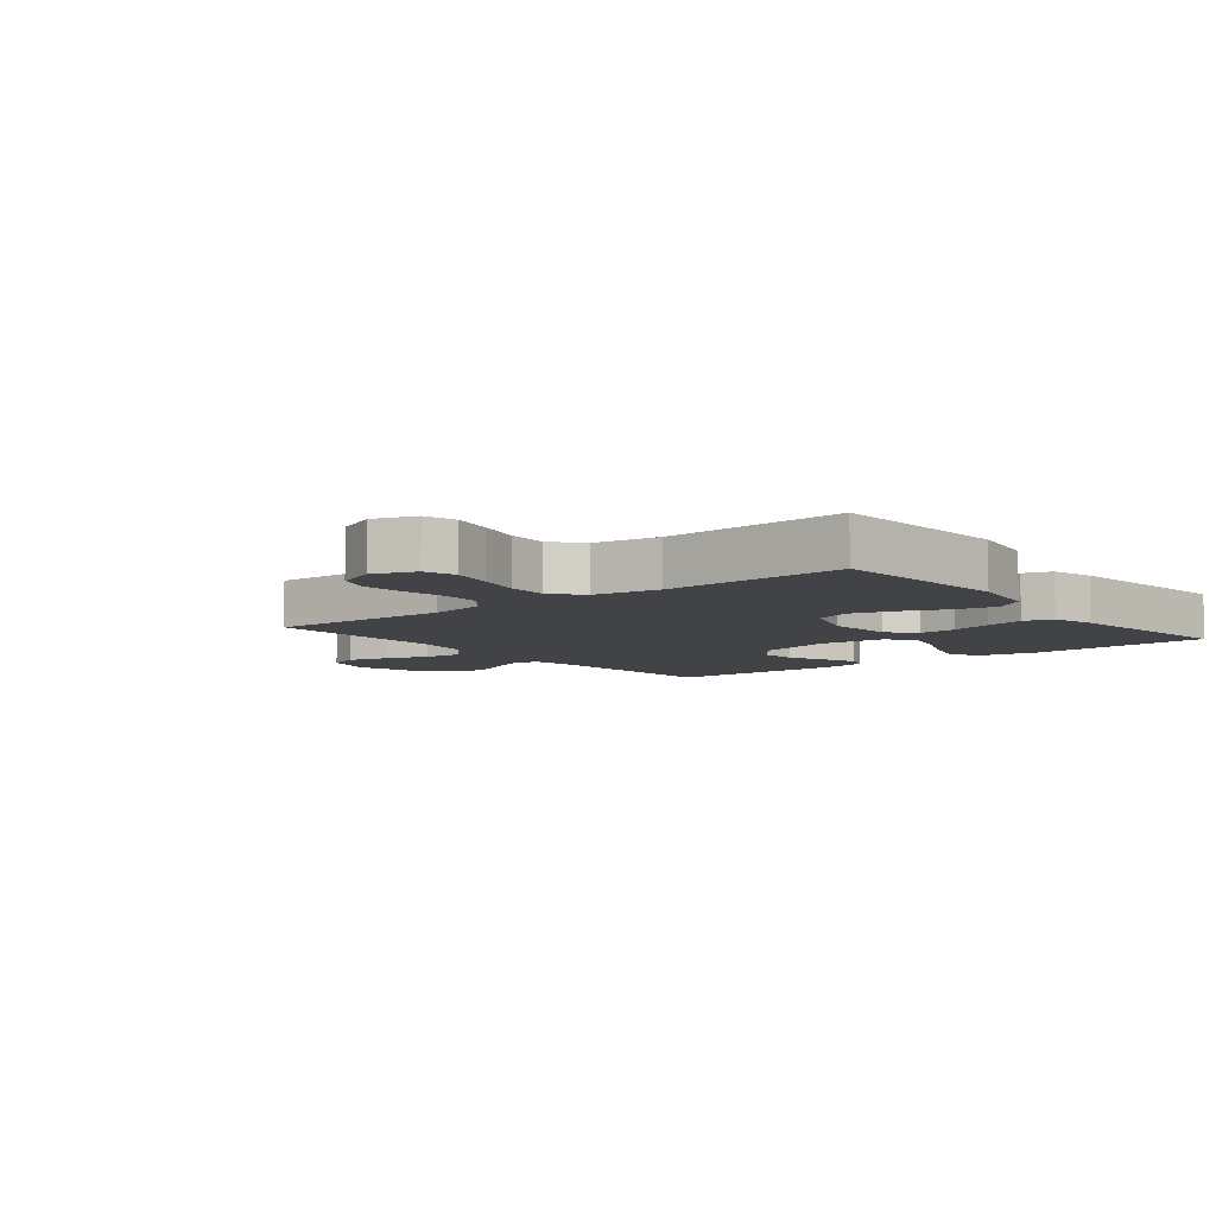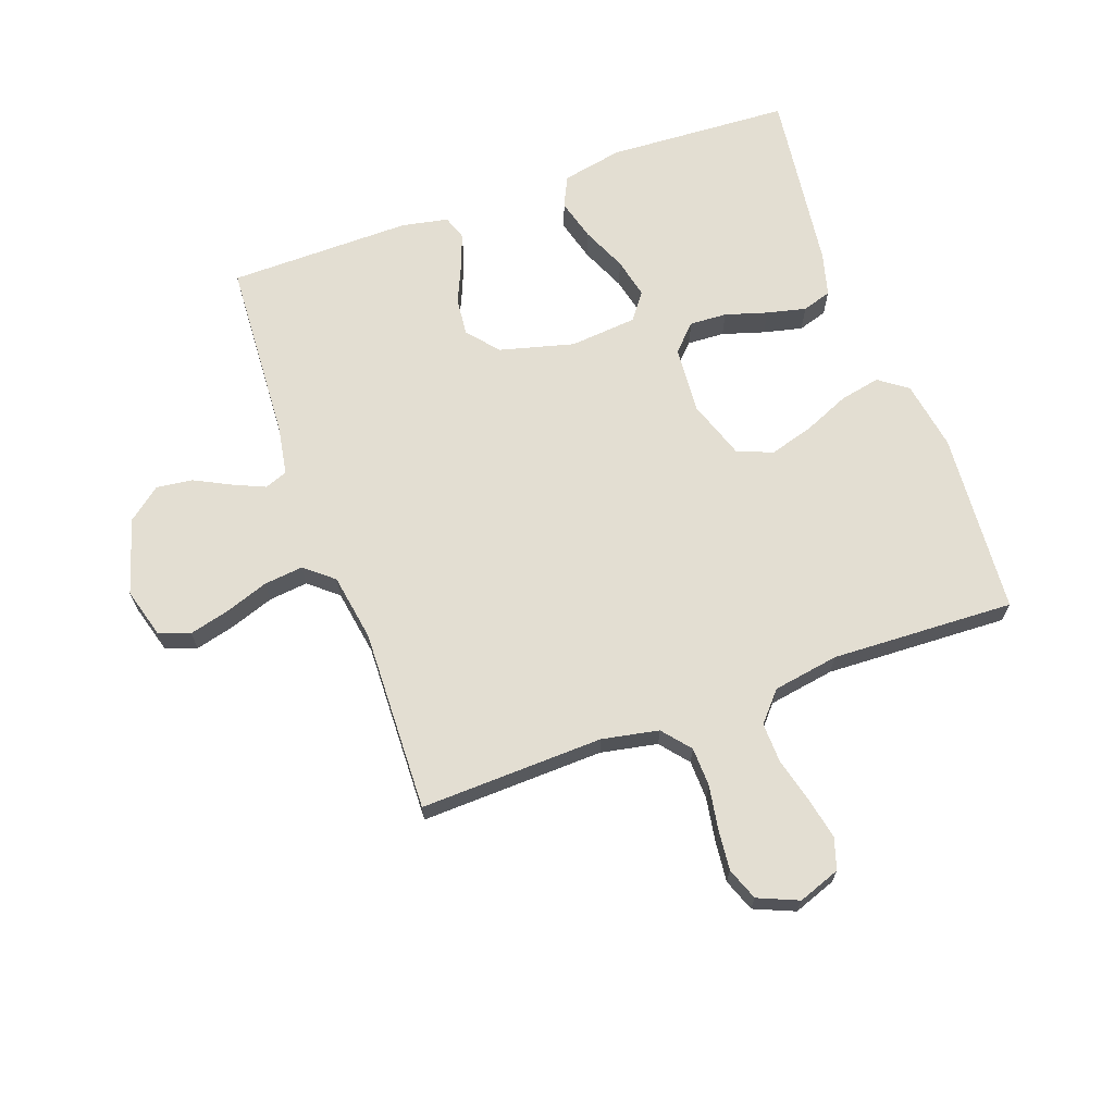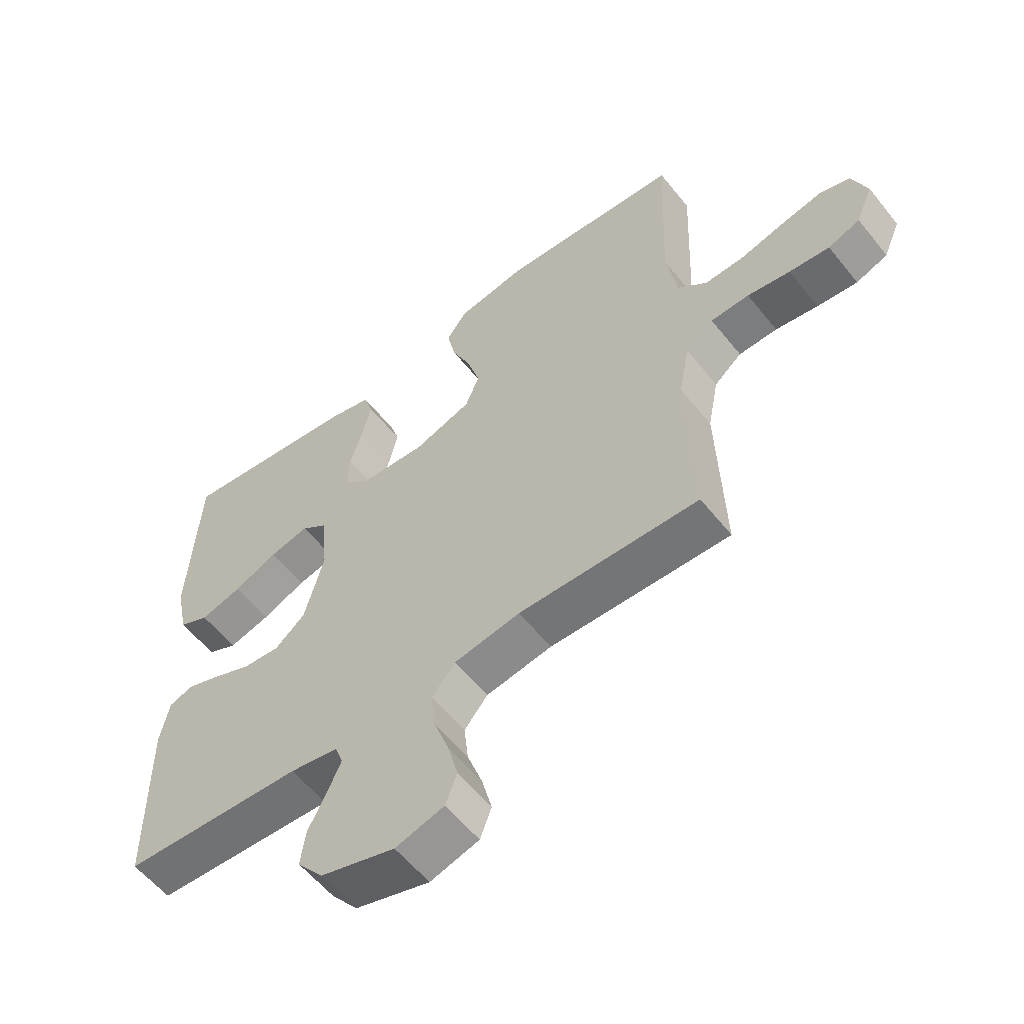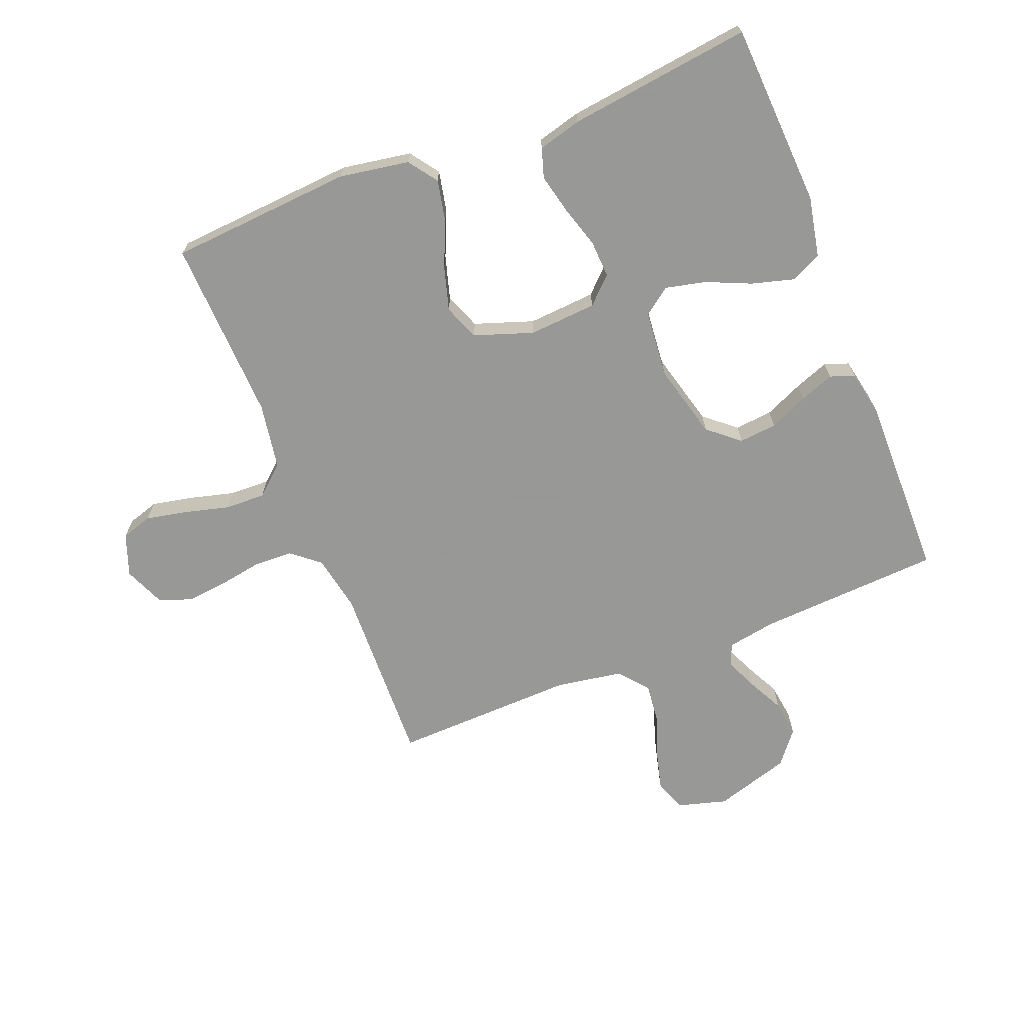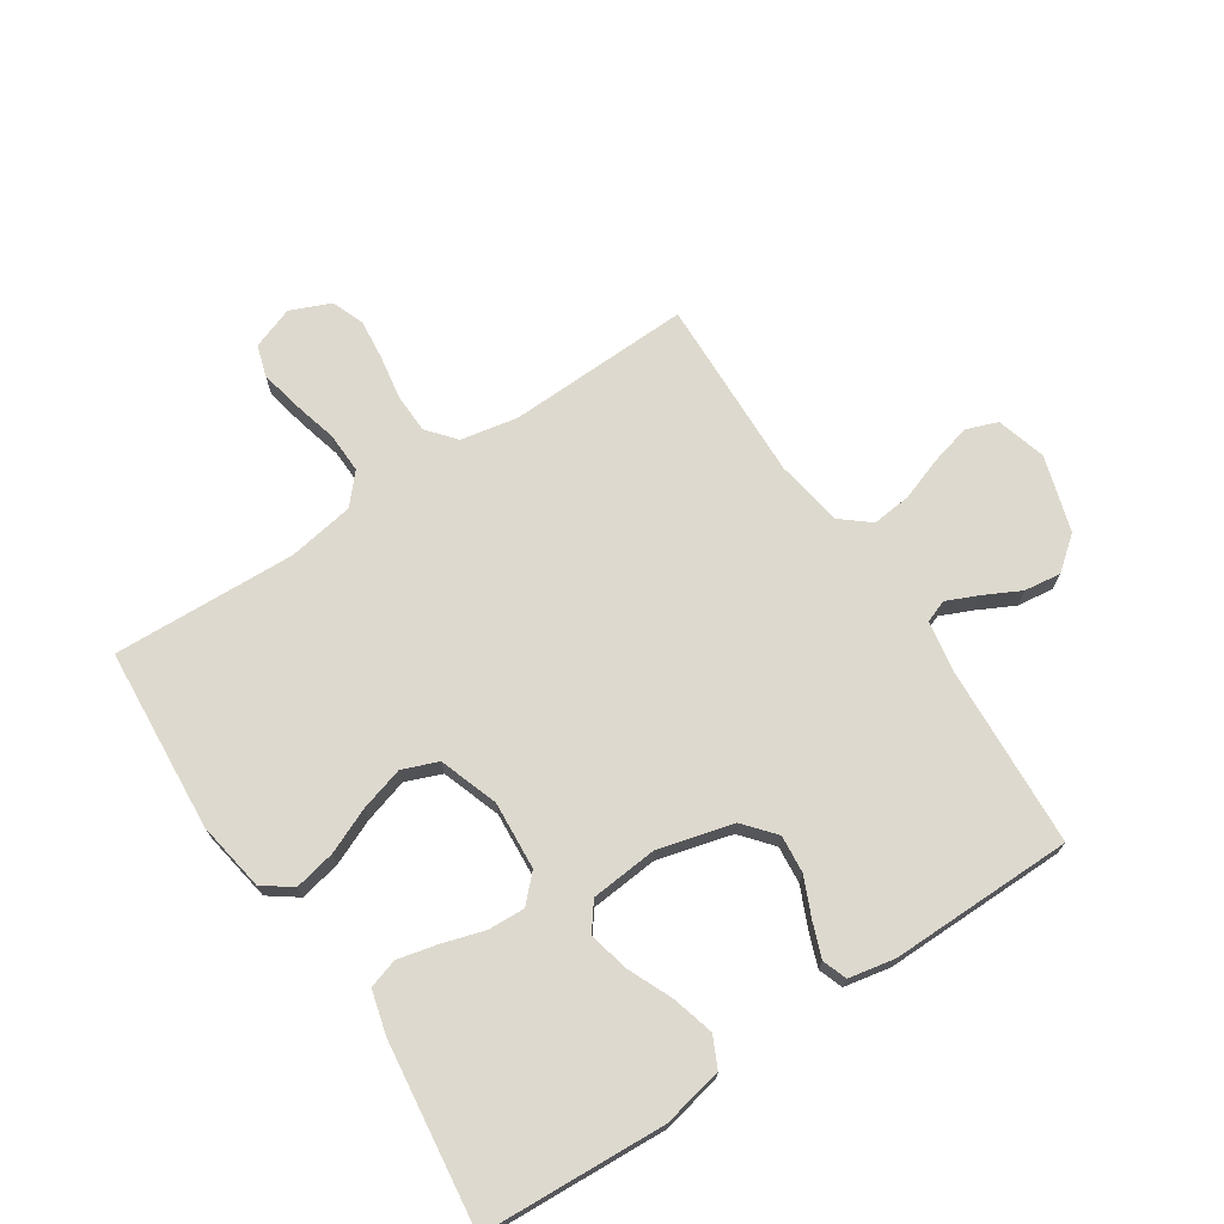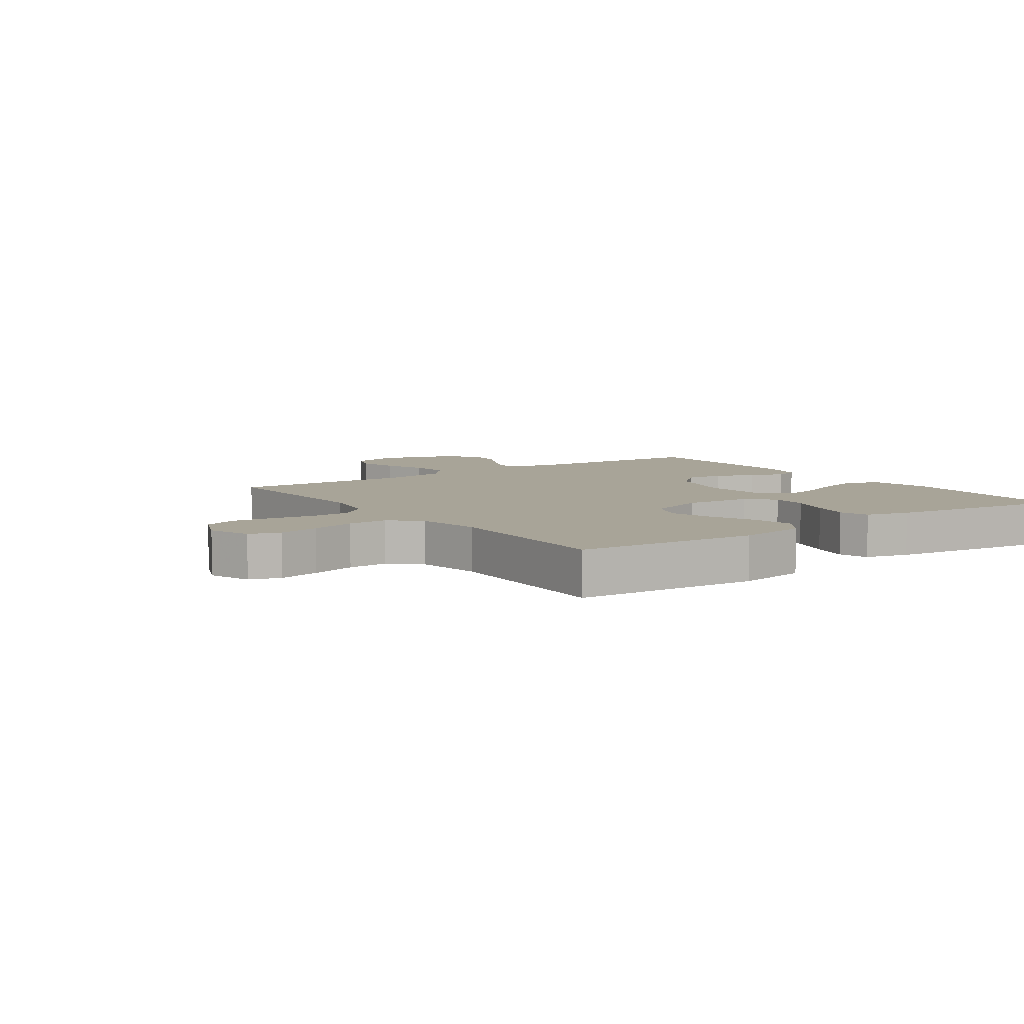
<metadata>
{"format":"obj","ext":"obj","renderer":"f3d","projection":"perspective","resolution":1024,"background":"white","views":[{"elev":-7.1,"azim":-51.3,"up":"+Y"},{"elev":67.4,"azim":-109.8,"up":"+Y"},{"elev":-57.7,"azim":-141.7,"up":"+Z"},{"elev":-68.4,"azim":21.6,"up":"+Y"},{"elev":71.4,"azim":56.6,"up":"+Y"},{"elev":7.0,"azim":-35.3,"up":"+Y"}]}
</metadata>
<code>
v -0.5 0.07 -0.5
v -0.49 0.07 -0.2
v -0.508 0.07 -0.107
v -0.554 0.07 -0.069
v -0.618 0.07 -0.067
v -0.689 0.07 -0.079
v -0.756 0.07 -0.086
v -0.809 0.07 -0.066
v -0.837 0.07 0
v -0.812 0.07 0.069
v -0.761 0.07 0.085
v -0.693 0.07 0.071
v -0.62 0.07 0.052
v -0.554 0.07 0.05
v -0.506 0.07 0.092
v -0.488 0.07 0.2
v -0.5 0.07 0.5
v -0.2 0.07 0.522
v -0.086 0.07 0.503
v -0.052 0.07 0.456
v -0.066 0.07 0.389
v -0.098 0.07 0.315
v -0.119 0.07 0.243
v -0.096 0.07 0.185
v 0 0.07 0.152
v 0.111 0.07 0.16
v 0.153 0.07 0.201
v 0.15 0.07 0.262
v 0.129 0.07 0.331
v 0.114 0.07 0.395
v 0.129 0.07 0.443
v 0.2 0.07 0.462
v 0.5 0.07 0.5
v 0.516 0.07 0.2
v 0.496 0.07 0.101
v 0.446 0.07 0.077
v 0.377 0.07 0.096
v 0.304 0.07 0.128
v 0.238 0.07 0.143
v 0.194 0.07 0.11
v 0.184 0.07 0
v 0.216 0.07 -0.122
v 0.267 0.07 -0.165
v 0.329 0.07 -0.159
v 0.392 0.07 -0.131
v 0.448 0.07 -0.11
v 0.488 0.07 -0.124
v 0.503 0.07 -0.2
v 0.5 0.07 -0.5
v 0.2 0.07 -0.517
v 0.12 0.07 -0.531
v 0.106 0.07 -0.568
v 0.129 0.07 -0.62
v 0.159 0.07 -0.679
v 0.167 0.07 -0.739
v 0.124 0.07 -0.793
v 0 0.07 -0.831
v -0.081 0.07 -0.808
v -0.1 0.07 -0.757
v -0.083 0.07 -0.691
v -0.058 0.07 -0.62
v -0.051 0.07 -0.556
v -0.09 0.07 -0.509
v -0.2 0.07 -0.491
v -0.5 0 -0.5
v -0.49 0 -0.2
v -0.508 0 -0.107
v -0.554 0 -0.069
v -0.618 0 -0.067
v -0.689 0 -0.079
v -0.756 0 -0.086
v -0.809 0 -0.066
v -0.837 0 0
v -0.812 0 0.069
v -0.761 0 0.085
v -0.693 0 0.071
v -0.62 0 0.052
v -0.554 0 0.05
v -0.506 0 0.092
v -0.488 0 0.2
v -0.5 0 0.5
v -0.2 0 0.522
v -0.086 0 0.503
v -0.052 0 0.456
v -0.066 0 0.389
v -0.098 0 0.315
v -0.119 0 0.243
v -0.096 0 0.185
v 0 0 0.152
v 0.111 0 0.16
v 0.153 0 0.201
v 0.15 0 0.262
v 0.129 0 0.331
v 0.114 0 0.395
v 0.129 0 0.443
v 0.2 0 0.462
v 0.5 0 0.5
v 0.516 0 0.2
v 0.496 0 0.101
v 0.446 0 0.077
v 0.377 0 0.096
v 0.304 0 0.128
v 0.238 0 0.143
v 0.194 0 0.11
v 0.184 0 0
v 0.216 0 -0.122
v 0.267 0 -0.165
v 0.329 0 -0.159
v 0.392 0 -0.131
v 0.448 0 -0.11
v 0.488 0 -0.124
v 0.503 0 -0.2
v 0.5 0 -0.5
v 0.2 0 -0.517
v 0.12 0 -0.531
v 0.106 0 -0.568
v 0.129 0 -0.62
v 0.159 0 -0.679
v 0.167 0 -0.739
v 0.124 0 -0.793
v 0 0 -0.831
v -0.081 0 -0.808
v -0.1 0 -0.757
v -0.083 0 -0.691
v -0.058 0 -0.62
v -0.051 0 -0.556
v -0.09 0 -0.509
v -0.2 0 -0.491
f 59 60 61
f 58 59 61
f 57 58 61
f 56 57 61
f 55 56 61
f 54 55 61
f 53 54 61
f 52 53 61 62
f 51 52 62 63
f 48 49 50
f 47 48 50
f 46 47 50
f 45 46 50
f 44 45 50
f 51 63 64
f 50 51 64
f 44 50 64
f 43 44 64
f 36 37 38
f 35 36 38
f 34 35 38
f 33 34 38
f 32 33 38
f 31 32 38
f 30 31 38
f 29 30 38
f 28 29 38
f 27 28 38 39
f 26 27 39 40
f 20 21 22
f 19 20 22
f 18 19 22
f 17 18 22
f 16 17 22
f 15 16 22 23
f 14 15 23 24
f 11 12 13
f 10 11 13
f 9 10 13
f 8 9 13
f 7 8 13
f 6 7 13
f 5 6 13
f 4 5 13 14
f 14 24 25
f 4 14 25
f 3 4 25
f 64 1 2
f 43 64 2
f 42 43 2
f 26 40 41
f 26 41 42
f 25 26 42
f 3 25 42
f 2 3 42
f 125 124 123
f 125 123 122
f 125 122 121
f 125 121 120
f 125 120 119
f 125 119 118
f 125 118 117
f 126 125 117 116
f 127 126 116 115
f 114 113 112
f 114 112 111
f 114 111 110
f 114 110 109
f 114 109 108
f 128 127 115
f 128 115 114
f 128 114 108
f 128 108 107
f 102 101 100
f 102 100 99
f 102 99 98
f 102 98 97
f 102 97 96
f 102 96 95
f 102 95 94
f 102 94 93
f 102 93 92
f 103 102 92 91
f 104 103 91 90
f 86 85 84
f 86 84 83
f 86 83 82
f 86 82 81
f 86 81 80
f 87 86 80 79
f 88 87 79 78
f 77 76 75
f 77 75 74
f 77 74 73
f 77 73 72
f 77 72 71
f 77 71 70
f 77 70 69
f 78 77 69 68
f 89 88 78
f 89 78 68
f 89 68 67
f 66 65 128
f 66 128 107
f 66 107 106
f 105 104 90
f 106 105 90
f 106 90 89
f 106 89 67
f 106 67 66
f 1 65 66 2
f 2 66 67 3
f 3 67 68 4
f 4 68 69 5
f 5 69 70 6
f 6 70 71 7
f 7 71 72 8
f 8 72 73 9
f 9 73 74 10
f 10 74 75 11
f 11 75 76 12
f 12 76 77 13
f 13 77 78 14
f 14 78 79 15
f 15 79 80 16
f 16 80 81 17
f 17 81 82 18
f 18 82 83 19
f 19 83 84 20
f 20 84 85 21
f 21 85 86 22
f 22 86 87 23
f 23 87 88 24
f 24 88 89 25
f 25 89 90 26
f 26 90 91 27
f 27 91 92 28
f 28 92 93 29
f 29 93 94 30
f 30 94 95 31
f 31 95 96 32
f 32 96 97 33
f 33 97 98 34
f 34 98 99 35
f 35 99 100 36
f 36 100 101 37
f 37 101 102 38
f 38 102 103 39
f 39 103 104 40
f 40 104 105 41
f 41 105 106 42
f 42 106 107 43
f 43 107 108 44
f 44 108 109 45
f 45 109 110 46
f 46 110 111 47
f 47 111 112 48
f 48 112 113 49
f 49 113 114 50
f 50 114 115 51
f 51 115 116 52
f 52 116 117 53
f 53 117 118 54
f 54 118 119 55
f 55 119 120 56
f 56 120 121 57
f 57 121 122 58
f 58 122 123 59
f 59 123 124 60
f 60 124 125 61
f 61 125 126 62
f 62 126 127 63
f 63 127 128 64
f 64 128 65 1

</code>
